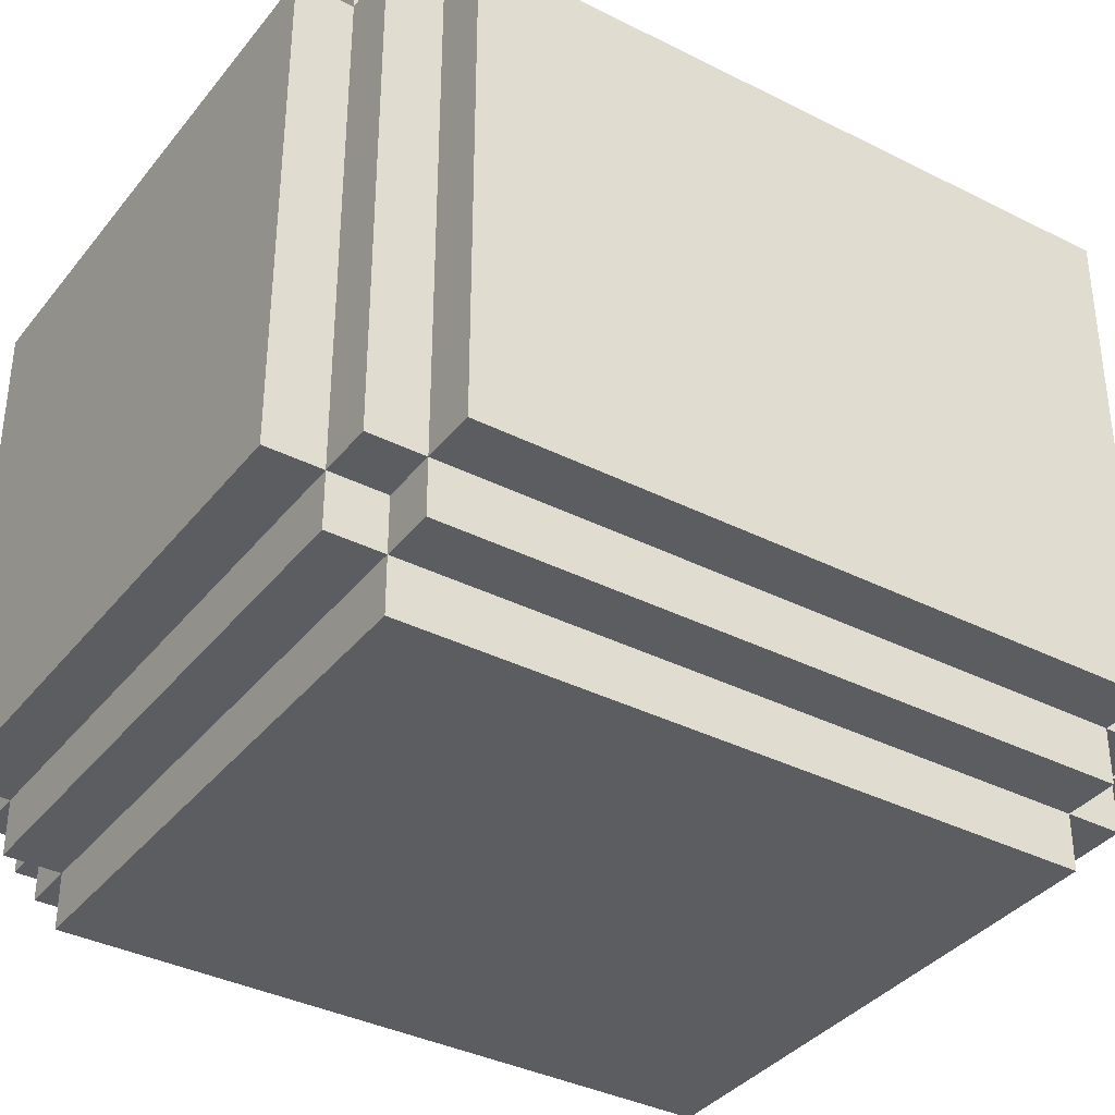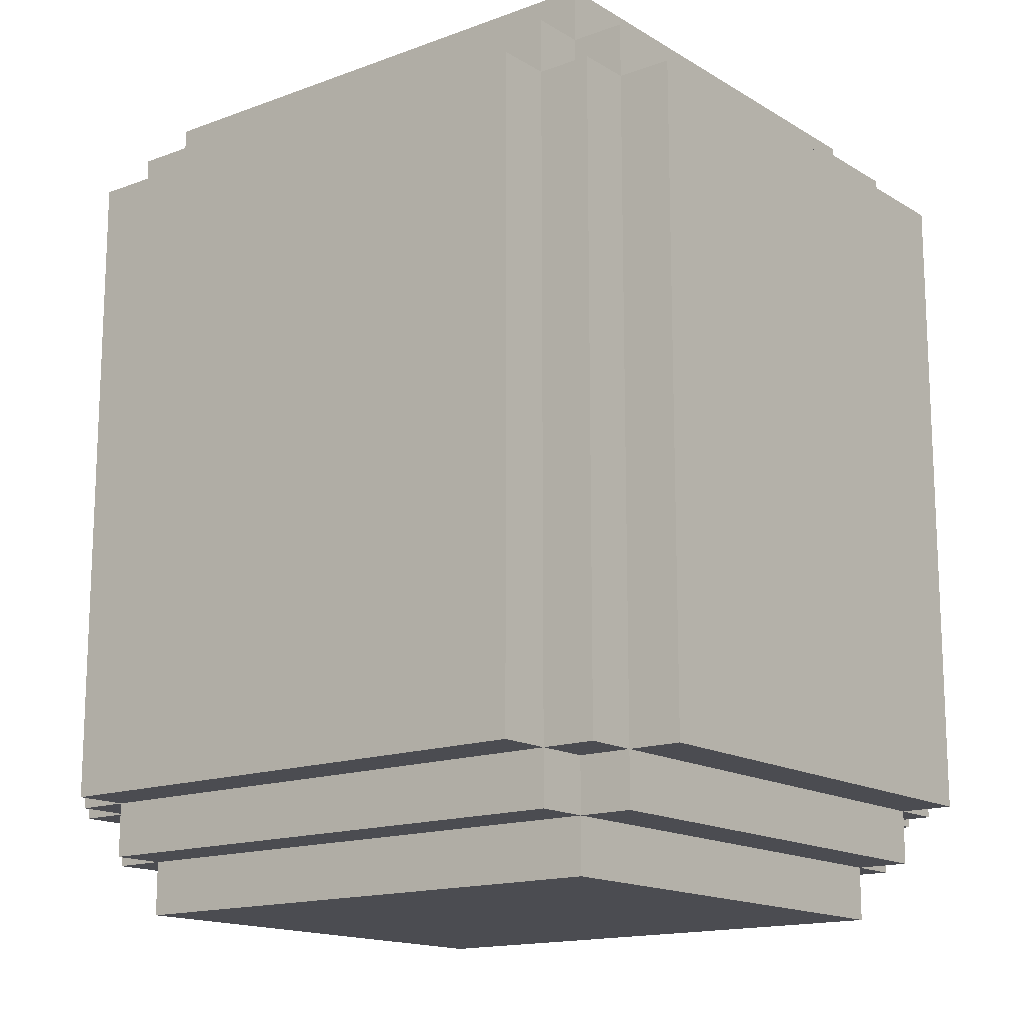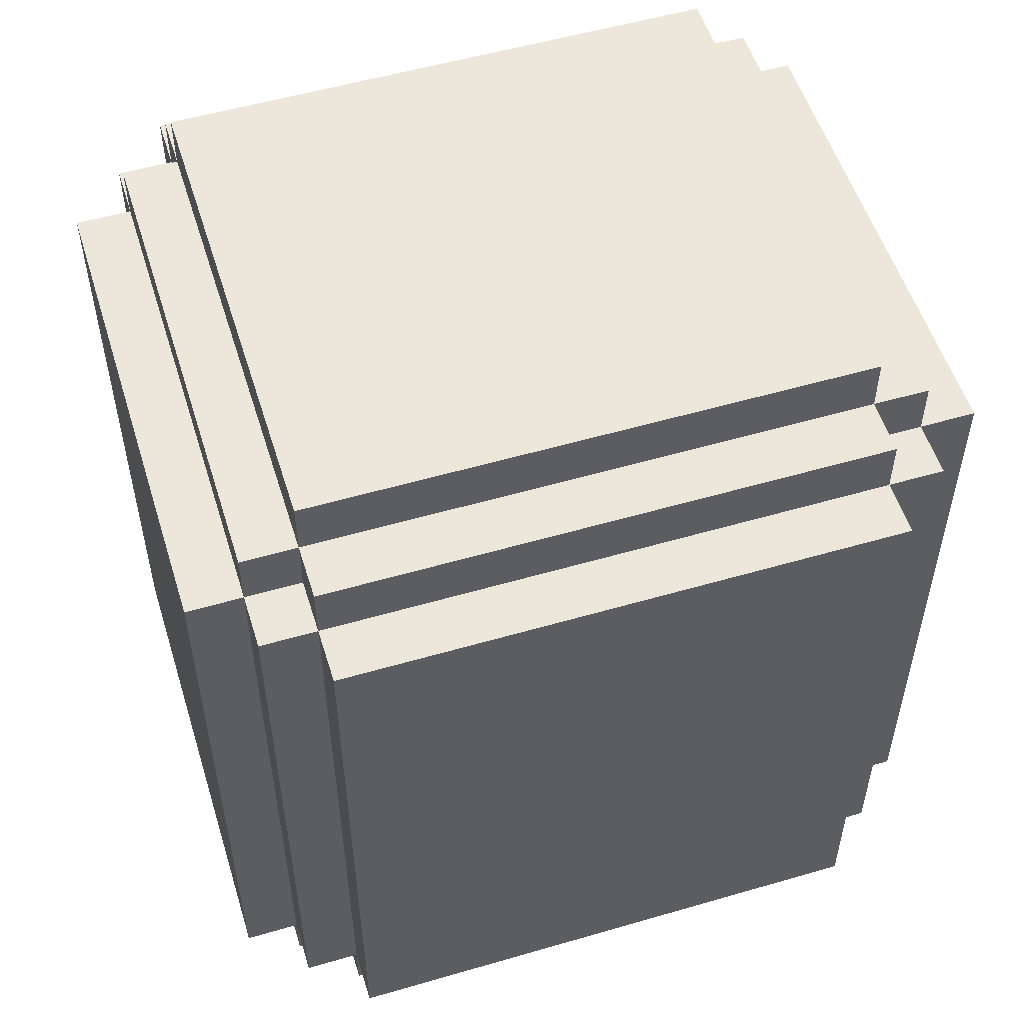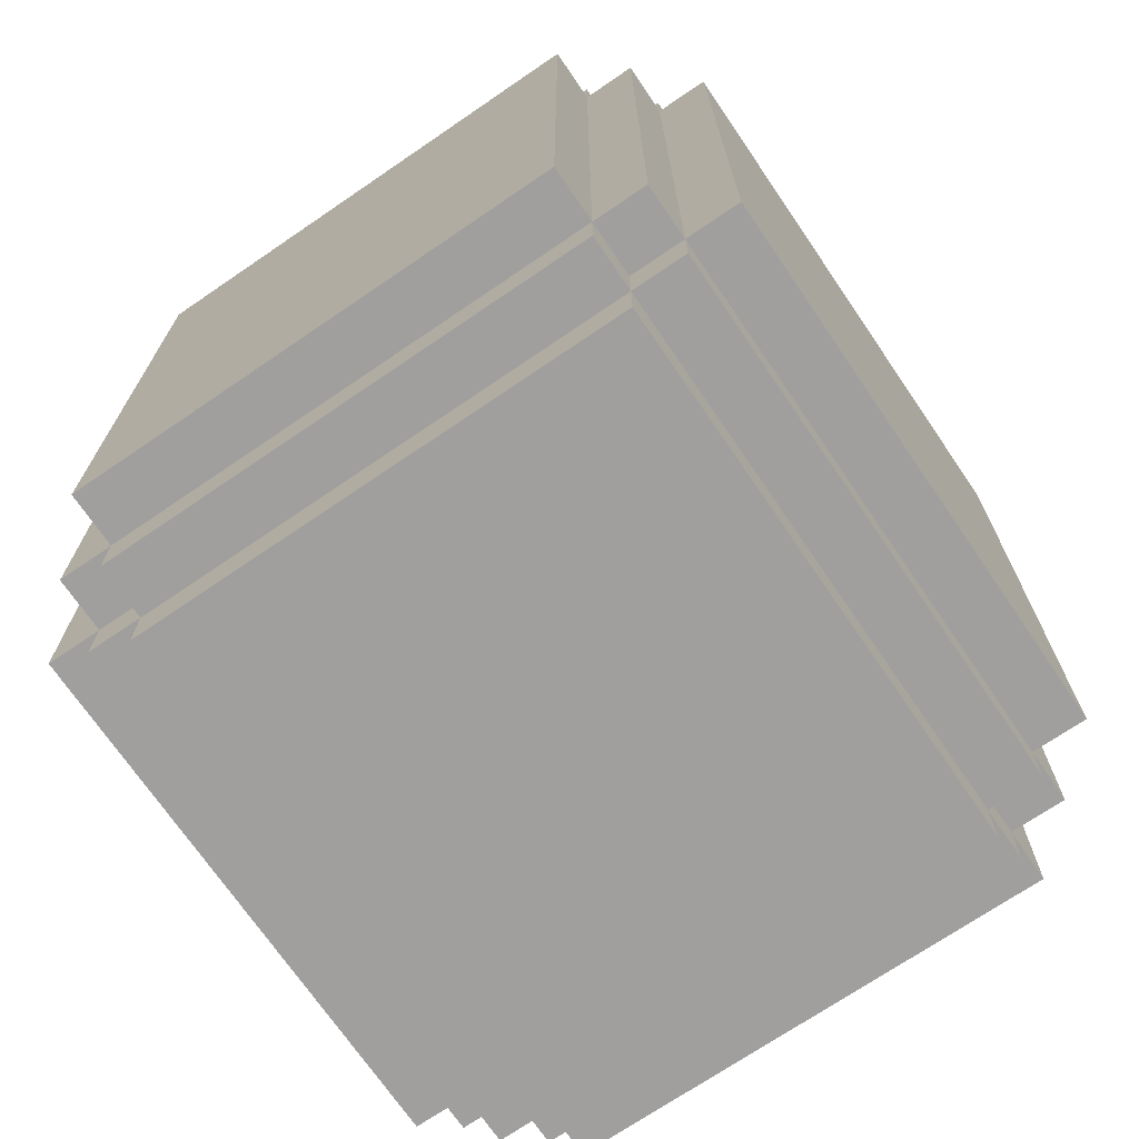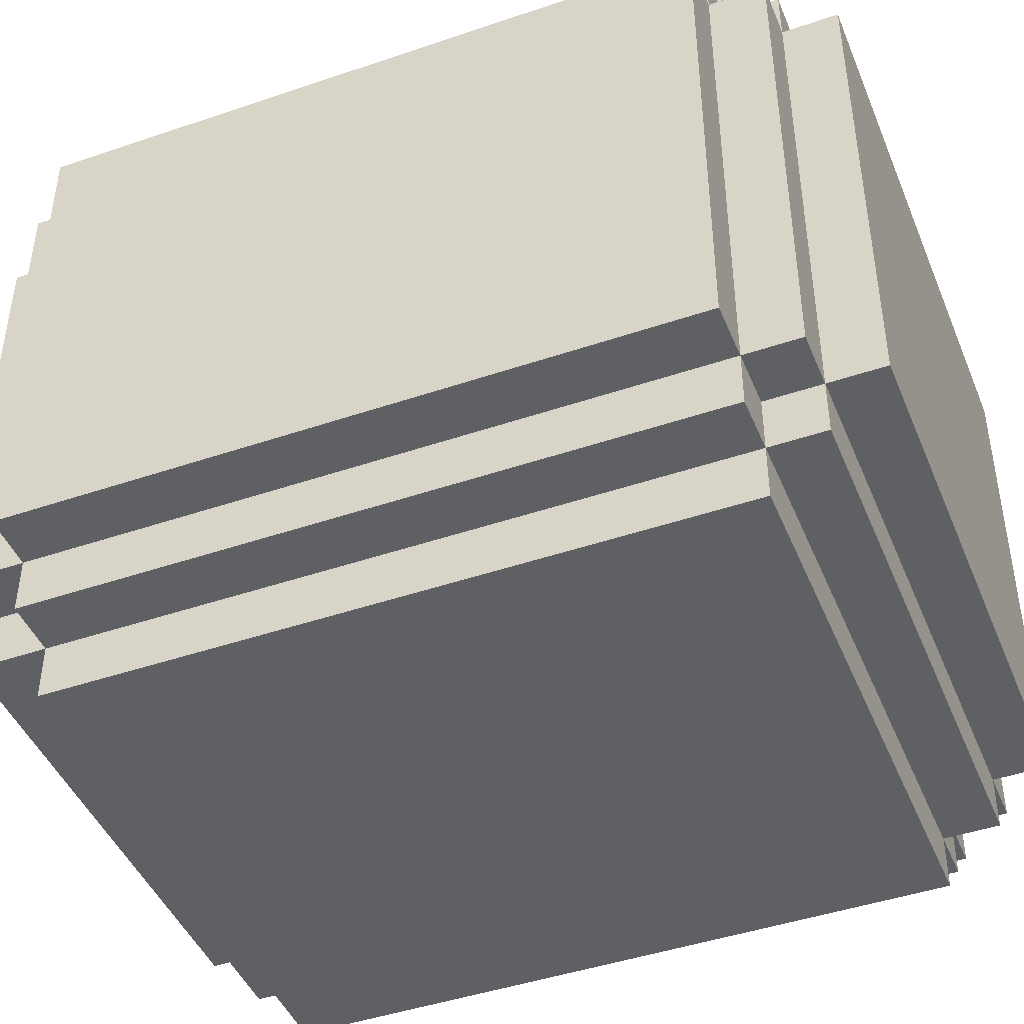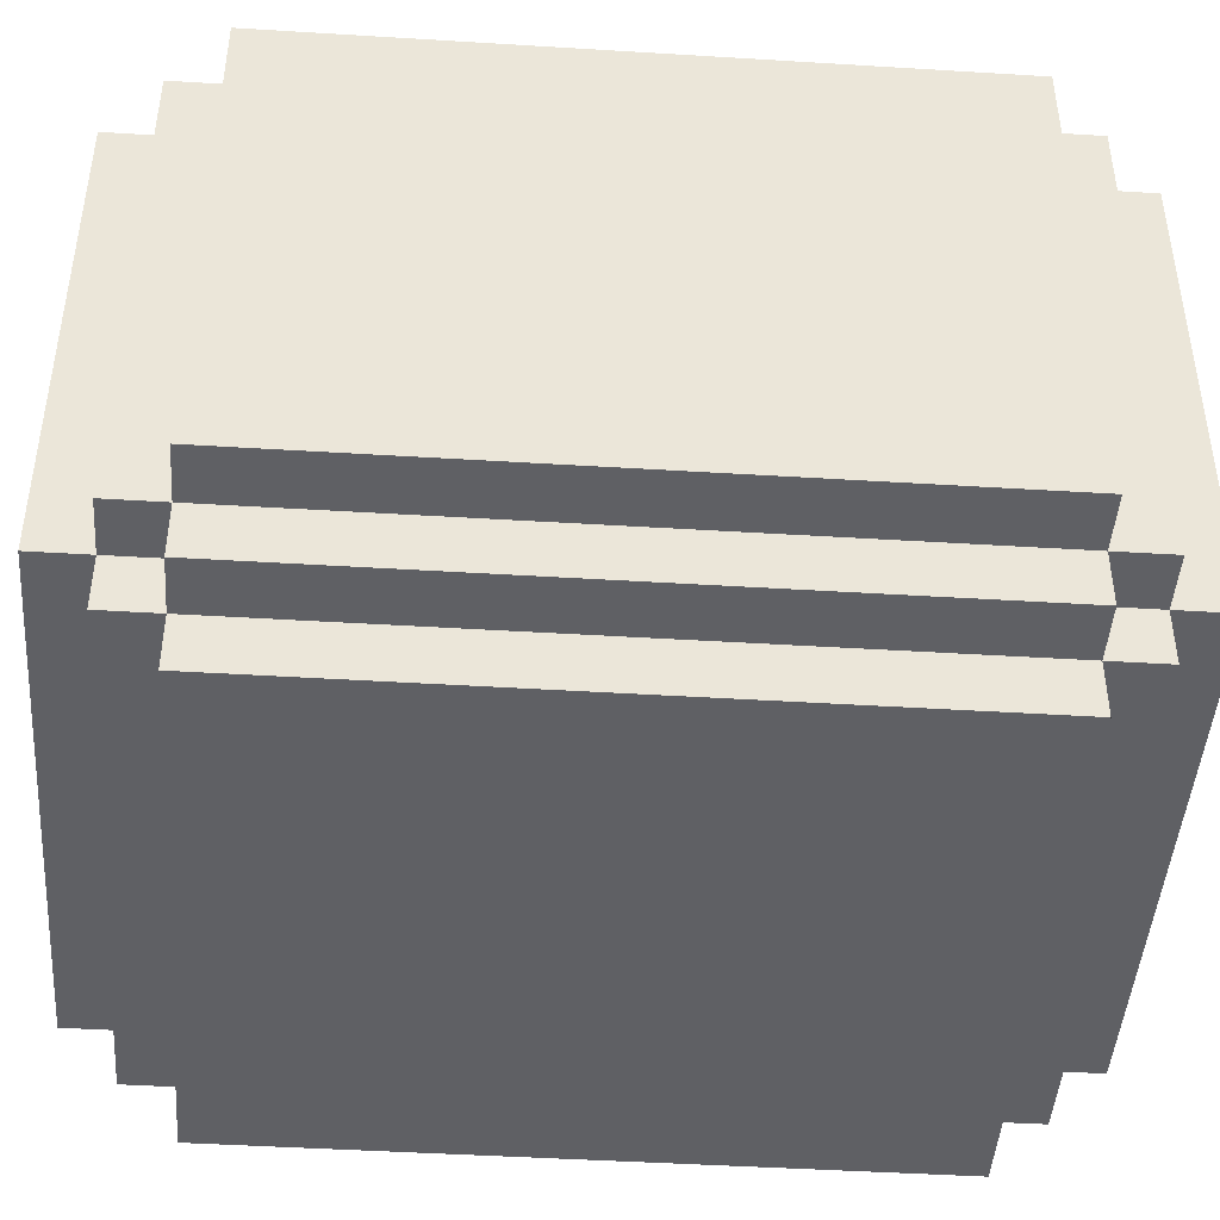
<metadata>
{"format":"obj","ext":"obj","renderer":"f3d","projection":"perspective","resolution":1024,"background":"white","views":[{"elev":-36.6,"azim":-123.3,"up":"+Y"},{"elev":-15.3,"azim":-141.7,"up":"+Z"},{"elev":54.1,"azim":-17.2,"up":"+Z"},{"elev":-71.3,"azim":-55.7,"up":"+Z"},{"elev":-44.9,"azim":-68.4,"up":"+Y"},{"elev":-45.1,"azim":85.9,"up":"+Y"}]}
</metadata>
<code>
o step_L
v -0.7 0.2 0.6
v -0.7 0.2 -0.6
v -0.7 1.1 0.6
v -0.7 1.1 -0.6
v -0.6 0.1 0.6
v -0.6 0.1 -0.6
v -0.6 0.2 0.7
v -0.6 0.2 0.6
v -0.6 0.2 -0.6
v -0.6 0.2 -0.7
v -0.6 1.1 0.7
v -0.6 1.1 0.6
v -0.6 1.1 -0.6
v -0.6 1.1 -0.7
v -0.6 1.2 0.6
v -0.6 1.2 -0.6
v -0.5 0 0.6
v -0.5 0 -0.6
v -0.5 0.1 0.7
v -0.5 0.1 0.6
v -0.5 0.1 -0.6
v -0.5 0.1 -0.7
v -0.5 0.2 0.8
v -0.5 0.2 0.7
v -0.5 0.2 0.6
v -0.5 0.2 -0.6
v -0.5 0.2 -0.7
v -0.5 0.2 -0.8
v -0.5 1.1 0.8
v -0.5 1.1 0.7
v -0.5 1.1 0.6
v -0.5 1.1 -0.6
v -0.5 1.1 -0.7
v -0.5 1.1 -0.8
v -0.5 1.2 0.7
v -0.5 1.2 0.6
v -0.5 1.2 -0.6
v -0.5 1.2 -0.7
v -0.5 1.3 0.6
v -0.5 1.3 -0.6
v 0.5 0 0.6
v 0.5 0 -0.6
v 0.5 0.1 0.7
v 0.5 0.1 0.6
v 0.5 0.1 -0.6
v 0.5 0.1 -0.7
v 0.5 0.2 0.8
v 0.5 0.2 0.7
v 0.5 0.2 0.6
v 0.5 0.2 -0.6
v 0.5 0.2 -0.7
v 0.5 0.2 -0.8
v 0.5 1.1 0.8
v 0.5 1.1 0.7
v 0.5 1.1 0.6
v 0.5 1.1 -0.6
v 0.5 1.1 -0.7
v 0.5 1.1 -0.8
v 0.5 1.2 0.7
v 0.5 1.2 0.6
v 0.5 1.2 -0.6
v 0.5 1.2 -0.7
v 0.5 1.3 0.6
v 0.5 1.3 -0.6
v 0.6 0.1 0.6
v 0.6 0.1 -0.6
v 0.6 0.2 0.7
v 0.6 0.2 0.6
v 0.6 0.2 -0.6
v 0.6 0.2 -0.7
v 0.6 1.1 0.7
v 0.6 1.1 0.6
v 0.6 1.1 -0.6
v 0.6 1.1 -0.7
v 0.6 1.2 0.6
v 0.6 1.2 -0.6
v 0.7 0.2 0.6
v 0.7 0.2 -0.6
v 0.7 1.1 0.6
v 0.7 1.1 -0.6
v -0.5 0.2 0.8
v -0.5 1.1 0.8
v -0.3 0.5 0.8
v -0.3 0.7 0.8
v -0.2 0.4 0.8
v -0.2 0.5 0.8
v -0.1 0.4 0.8
v -0.1 0.7 0.8
v 0.1 0.4 0.8
v 0.1 0.7 0.8
v 0.2 0.4 0.8
v 0.2 0.5 0.8
v 0.3 0.5 0.8
v 0.3 0.7 0.8
v 0.5 0.2 0.8
v 0.5 1.1 0.8
v -0.6 0.2 0.7
v -0.6 1.1 0.7
v -0.5 0.1 0.7
v -0.5 0.2 0.7
v -0.5 1.1 0.7
v -0.5 1.2 0.7
v 0.5 0.1 0.7
v 0.5 0.2 0.7
v 0.5 1.1 0.7
v 0.5 1.2 0.7
v 0.6 0.2 0.7
v 0.6 1.1 0.7
v -0.7 0.2 0.6
v -0.7 1.1 0.6
v -0.6 0.1 0.6
v -0.6 0.2 0.6
v -0.6 1.1 0.6
v -0.6 1.2 0.6
v -0.5 0 0.6
v -0.5 0.1 0.6
v -0.5 0.2 0.6
v -0.5 1.1 0.6
v -0.5 1.2 0.6
v -0.5 1.3 0.6
v 0.5 0 0.6
v 0.5 0.1 0.6
v 0.5 0.2 0.6
v 0.5 1.1 0.6
v 0.5 1.2 0.6
v 0.5 1.3 0.6
v 0.6 0.1 0.6
v 0.6 0.2 0.6
v 0.6 1.1 0.6
v 0.6 1.2 0.6
v 0.7 0.2 0.6
v 0.7 1.1 0.6
v -0.7 0.2 -0.6
v -0.7 1.1 -0.6
v -0.6 0.1 -0.6
v -0.6 0.2 -0.6
v -0.6 1.1 -0.6
v -0.6 1.2 -0.6
v -0.5 0 -0.6
v -0.5 0.1 -0.6
v -0.5 0.2 -0.6
v -0.5 1.1 -0.6
v -0.5 1.2 -0.6
v -0.5 1.3 -0.6
v 0.5 0 -0.6
v 0.5 0.1 -0.6
v 0.5 0.2 -0.6
v 0.5 1.1 -0.6
v 0.5 1.2 -0.6
v 0.5 1.3 -0.6
v 0.6 0.1 -0.6
v 0.6 0.2 -0.6
v 0.6 1.1 -0.6
v 0.6 1.2 -0.6
v 0.7 0.2 -0.6
v 0.7 1.1 -0.6
v -0.6 0.2 -0.7
v -0.6 1.1 -0.7
v -0.5 0.1 -0.7
v -0.5 0.2 -0.7
v -0.5 1.1 -0.7
v -0.5 1.2 -0.7
v 0.5 0.1 -0.7
v 0.5 0.2 -0.7
v 0.5 1.1 -0.7
v 0.5 1.2 -0.7
v 0.6 0.2 -0.7
v 0.6 1.1 -0.7
v -0.5 0.2 -0.8
v -0.5 1.1 -0.8
v 0.5 0.2 -0.8
v 0.5 1.1 -0.8
v -0.5 0 0.6
v 0.5 0 0.6
v -0.5 0 -0.6
v 0.5 0 -0.6
v -0.5 0.1 0.7
v 0.5 0.1 0.7
v -0.6 0.1 0.6
v -0.5 0.1 0.6
v 0.5 0.1 0.6
v 0.6 0.1 0.6
v -0.6 0.1 -0.6
v -0.5 0.1 -0.6
v 0.5 0.1 -0.6
v 0.6 0.1 -0.6
v -0.5 0.1 -0.7
v 0.5 0.1 -0.7
v -0.5 0.2 0.8
v 0.5 0.2 0.8
v -0.6 0.2 0.7
v -0.5 0.2 0.7
v 0.5 0.2 0.7
v 0.6 0.2 0.7
v -0.7 0.2 0.6
v -0.6 0.2 0.6
v -0.5 0.2 0.6
v 0.5 0.2 0.6
v 0.6 0.2 0.6
v 0.7 0.2 0.6
v -0.7 0.2 -0.6
v -0.6 0.2 -0.6
v -0.5 0.2 -0.6
v 0.5 0.2 -0.6
v 0.6 0.2 -0.6
v 0.7 0.2 -0.6
v -0.6 0.2 -0.7
v -0.5 0.2 -0.7
v 0.5 0.2 -0.7
v 0.6 0.2 -0.7
v -0.5 0.2 -0.8
v 0.5 0.2 -0.8
v -0.5 1.1 0.8
v 0.5 1.1 0.8
v -0.6 1.1 0.7
v -0.5 1.1 0.7
v 0.5 1.1 0.7
v 0.6 1.1 0.7
v -0.7 1.1 0.6
v -0.6 1.1 0.6
v -0.5 1.1 0.6
v 0.5 1.1 0.6
v 0.6 1.1 0.6
v 0.7 1.1 0.6
v -0.7 1.1 -0.6
v -0.6 1.1 -0.6
v -0.5 1.1 -0.6
v 0.5 1.1 -0.6
v 0.6 1.1 -0.6
v 0.7 1.1 -0.6
v -0.6 1.1 -0.7
v -0.5 1.1 -0.7
v 0.5 1.1 -0.7
v 0.6 1.1 -0.7
v -0.5 1.1 -0.8
v 0.5 1.1 -0.8
v -0.5 1.2 0.7
v 0.5 1.2 0.7
v -0.6 1.2 0.6
v -0.5 1.2 0.6
v 0.5 1.2 0.6
v 0.6 1.2 0.6
v -0.6 1.2 -0.6
v -0.5 1.2 -0.6
v 0.5 1.2 -0.6
v 0.6 1.2 -0.6
v -0.5 1.2 -0.7
v 0.5 1.2 -0.7
v -0.5 1.3 0.6
v 0.5 1.3 0.6
v -0.5 1.3 -0.6
v 0.5 1.3 -0.6
f 3 2 1
f 4 2 3
f 8 6 5
f 9 6 8
f 11 8 7
f 12 8 11
f 13 10 9
f 14 10 13
f 15 13 12
f 16 13 15
f 20 18 17
f 21 18 20
f 24 20 19
f 25 20 24
f 26 22 21
f 27 22 26
f 29 24 23
f 30 24 29
f 33 28 27
f 34 28 33
f 35 31 30
f 36 31 35
f 37 33 32
f 38 33 37
f 39 37 36
f 40 37 39
f 41 42 44
f 44 42 45
f 43 44 48
f 48 44 49
f 45 46 50
f 50 46 51
f 47 48 53
f 53 48 54
f 51 52 57
f 57 52 58
f 54 55 59
f 59 55 60
f 56 57 61
f 61 57 62
f 60 61 63
f 63 61 64
f 65 66 68
f 68 66 69
f 67 68 71
f 71 68 72
f 69 70 73
f 73 70 74
f 72 73 75
f 75 73 76
f 77 78 79
f 79 78 80
f 83 82 81
f 84 82 83
f 85 83 81
f 86 84 83
f 86 83 85
f 87 85 81
f 87 86 85
f 88 82 84
f 88 86 87
f 88 84 86
f 89 87 81
f 89 88 87
f 90 82 88
f 90 88 89
f 91 89 81
f 91 90 89
f 92 90 91
f 93 92 91
f 93 90 92
f 94 82 90
f 94 90 93
f 95 93 91
f 95 91 81
f 95 94 93
f 96 82 94
f 96 94 95
f 100 98 97
f 101 98 100
f 103 100 99
f 104 100 103
f 105 102 101
f 106 102 105
f 107 105 104
f 108 105 107
f 112 110 109
f 113 110 112
f 116 112 111
f 117 112 116
f 118 114 113
f 119 114 118
f 121 116 115
f 122 116 121
f 125 120 119
f 126 120 125
f 127 123 122
f 128 123 127
f 129 125 124
f 130 125 129
f 131 129 128
f 132 129 131
f 133 134 136
f 136 134 137
f 135 136 140
f 140 136 141
f 137 138 142
f 142 138 143
f 139 140 145
f 145 140 146
f 143 144 149
f 149 144 150
f 146 147 151
f 151 147 152
f 148 149 153
f 153 149 154
f 152 153 155
f 155 153 156
f 157 158 160
f 160 158 161
f 159 160 163
f 163 160 164
f 161 162 165
f 165 162 166
f 164 165 167
f 167 165 168
f 169 170 171
f 171 170 172
f 175 174 173
f 176 174 175
f 180 178 177
f 181 178 180
f 183 180 179
f 184 180 183
f 185 182 181
f 186 182 185
f 187 185 184
f 188 185 187
f 192 190 189
f 193 190 192
f 196 192 191
f 197 192 196
f 198 194 193
f 199 194 198
f 201 196 195
f 202 196 201
f 205 200 199
f 206 200 205
f 207 203 202
f 208 203 207
f 209 205 204
f 210 205 209
f 211 209 208
f 212 209 211
f 213 214 216
f 216 214 217
f 215 216 220
f 220 216 221
f 217 218 222
f 222 218 223
f 219 220 225
f 225 220 226
f 223 224 229
f 229 224 230
f 226 227 231
f 231 227 232
f 228 229 233
f 233 229 234
f 232 233 235
f 235 233 236
f 237 238 240
f 240 238 241
f 239 240 243
f 243 240 244
f 241 242 245
f 245 242 246
f 244 245 247
f 247 245 248
f 249 250 251
f 251 250 252

</code>
